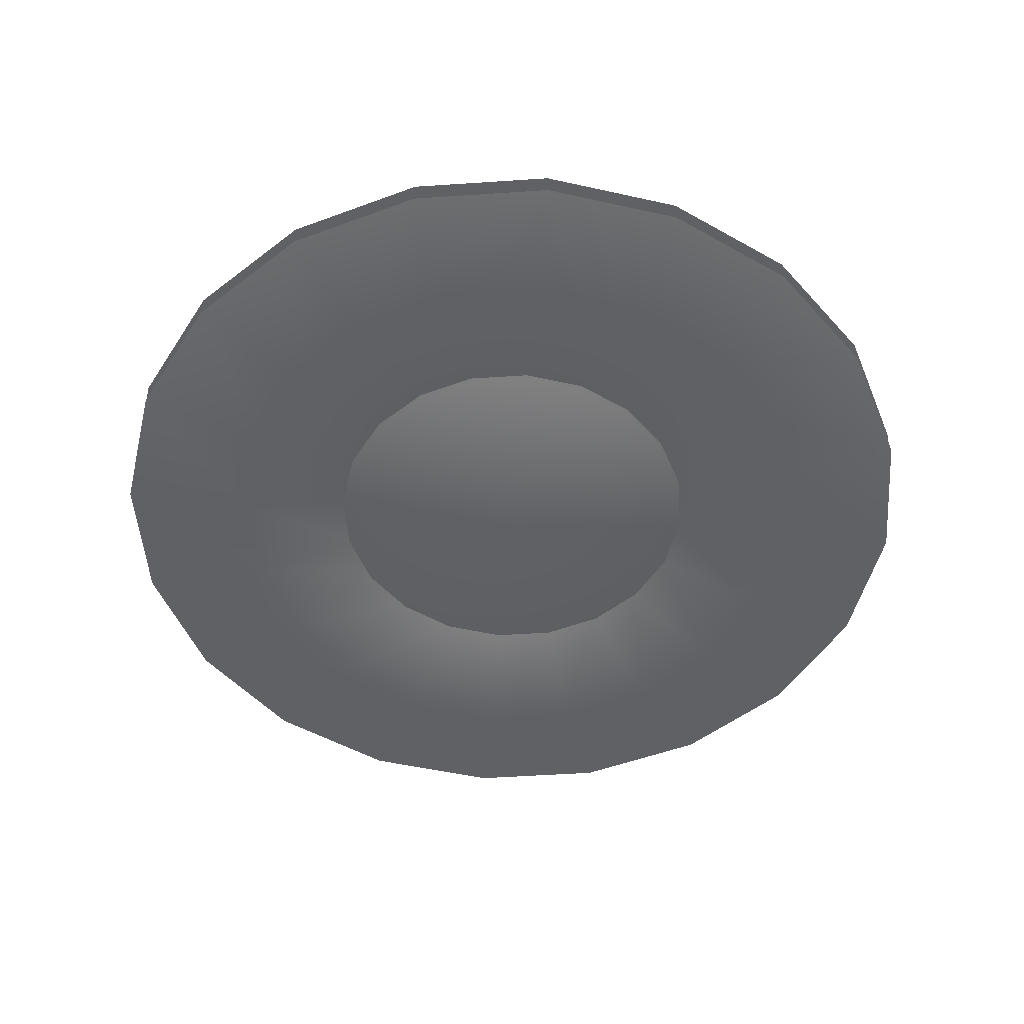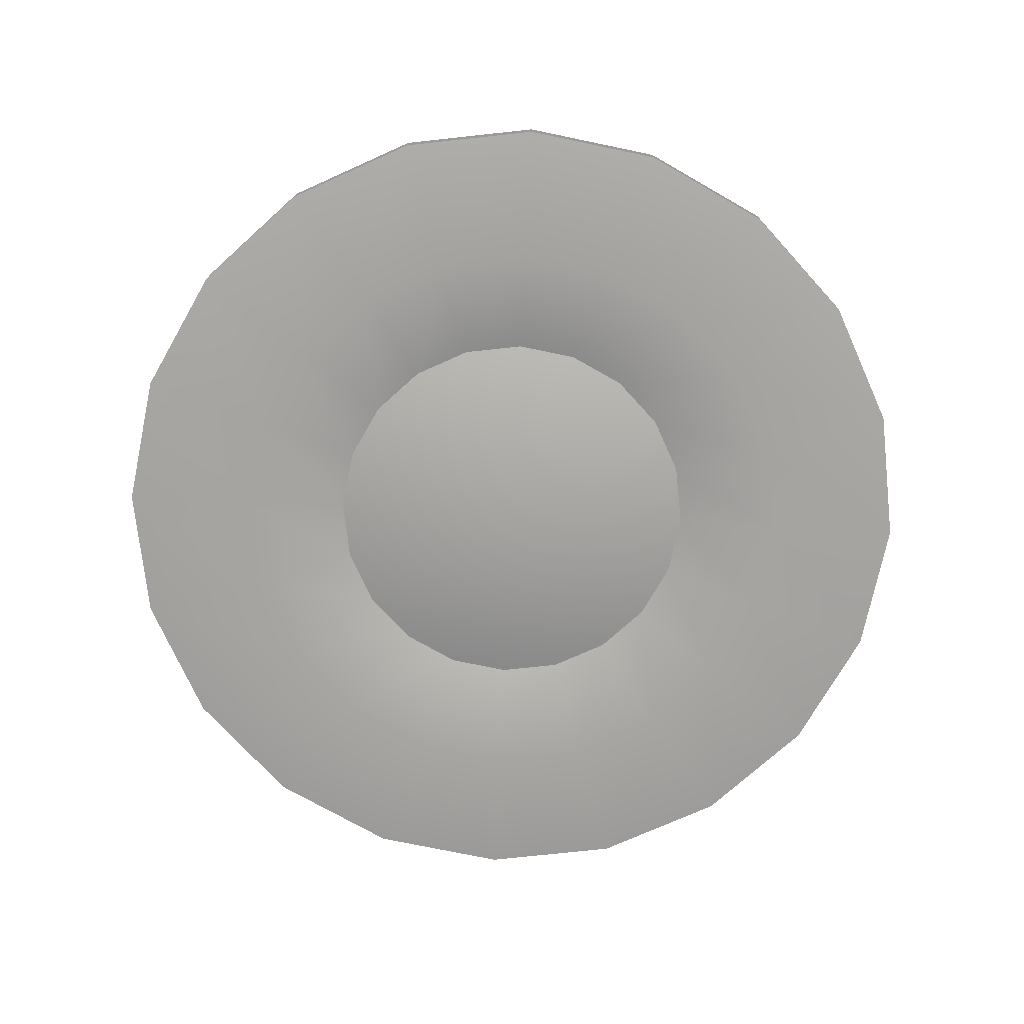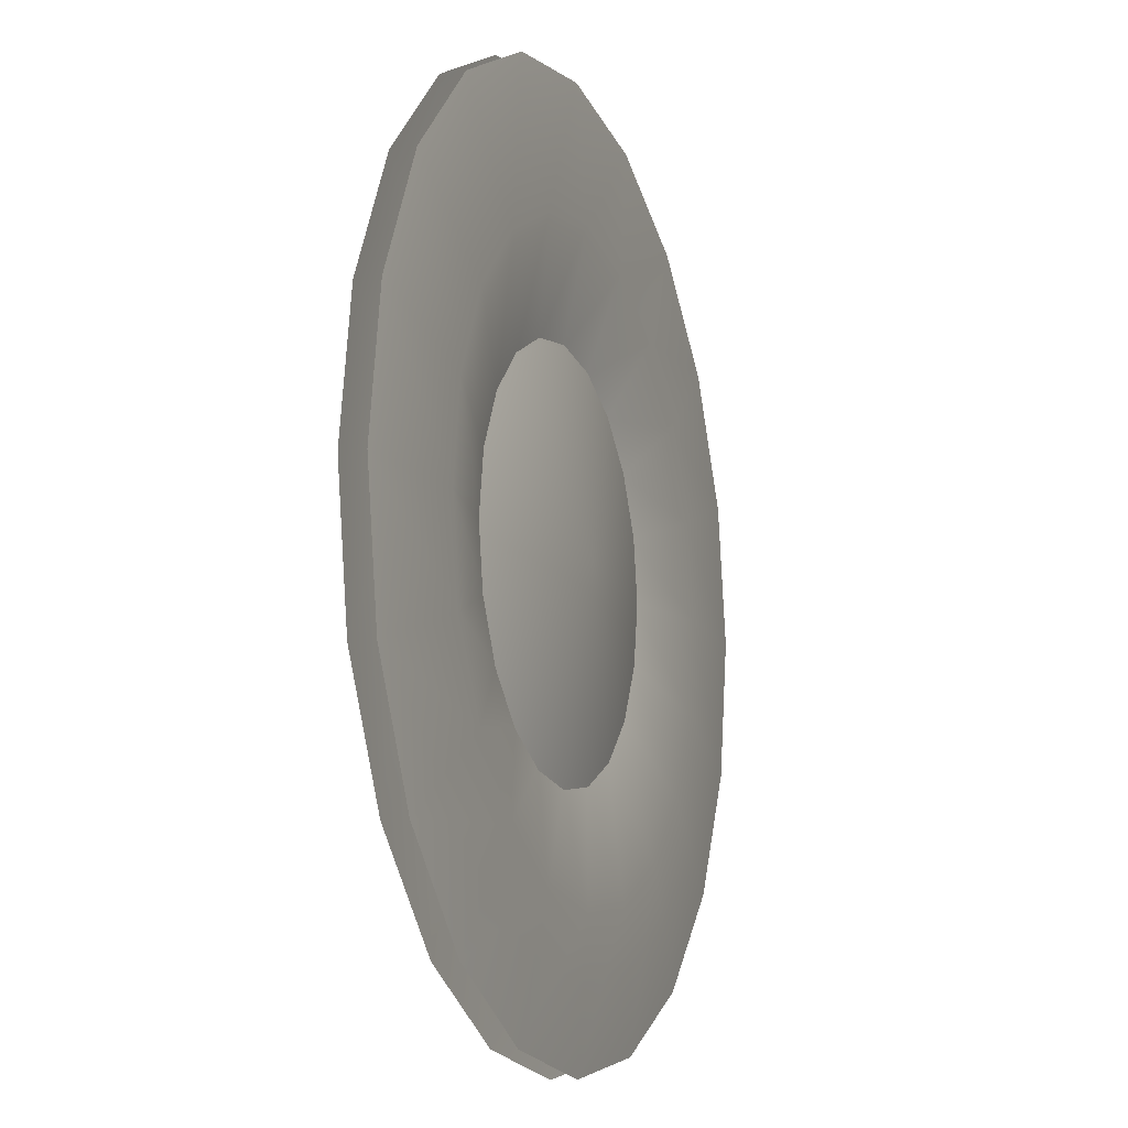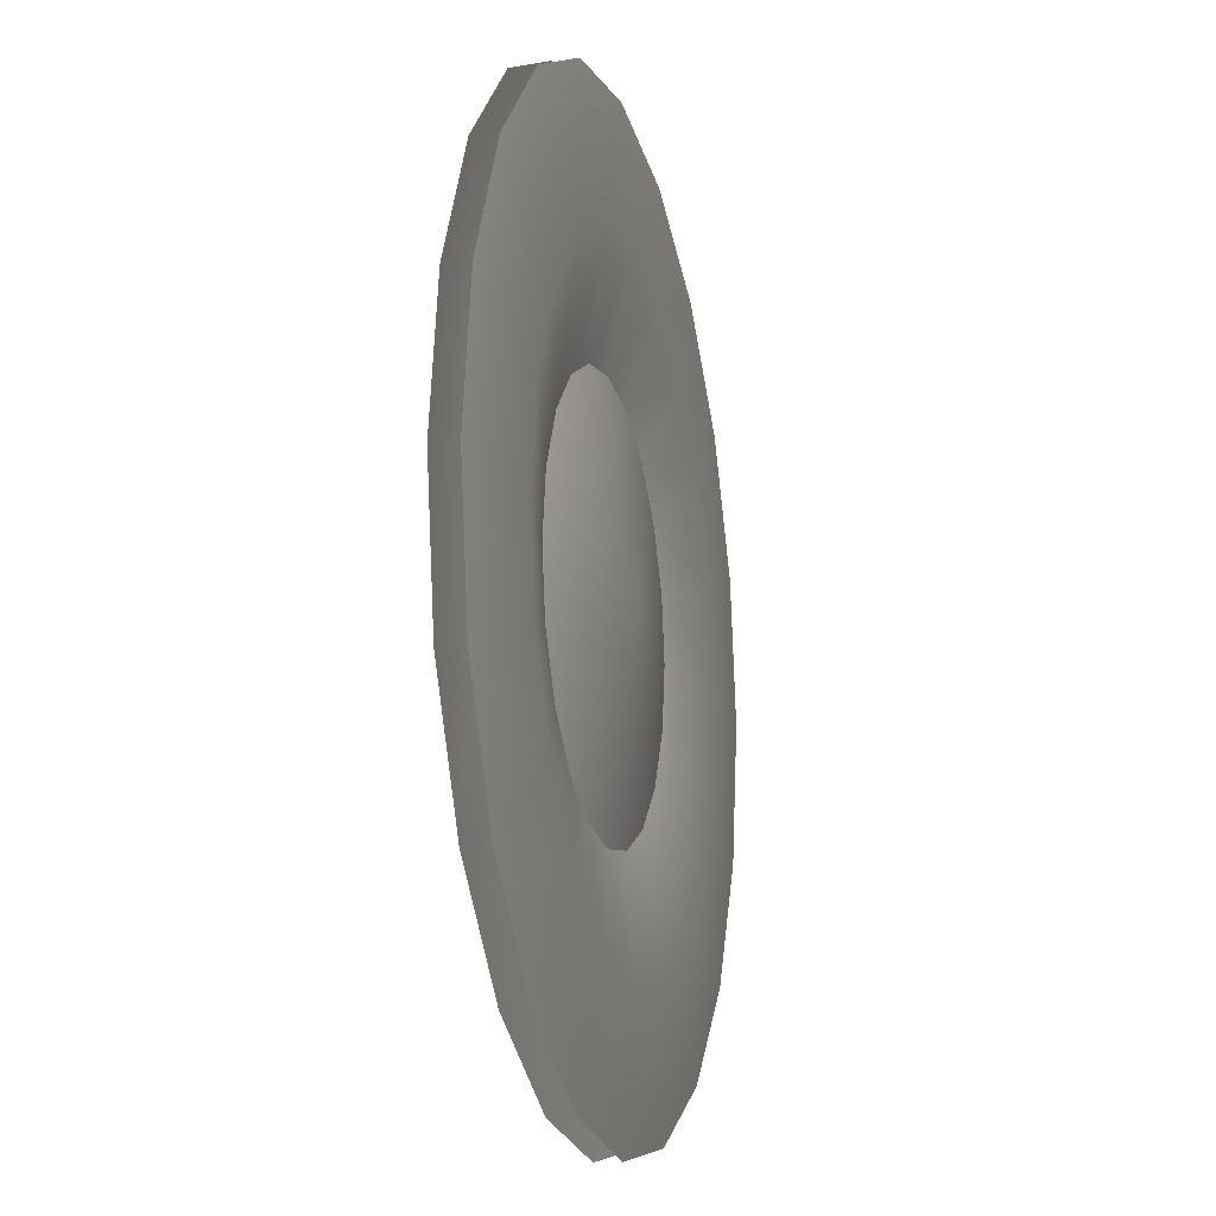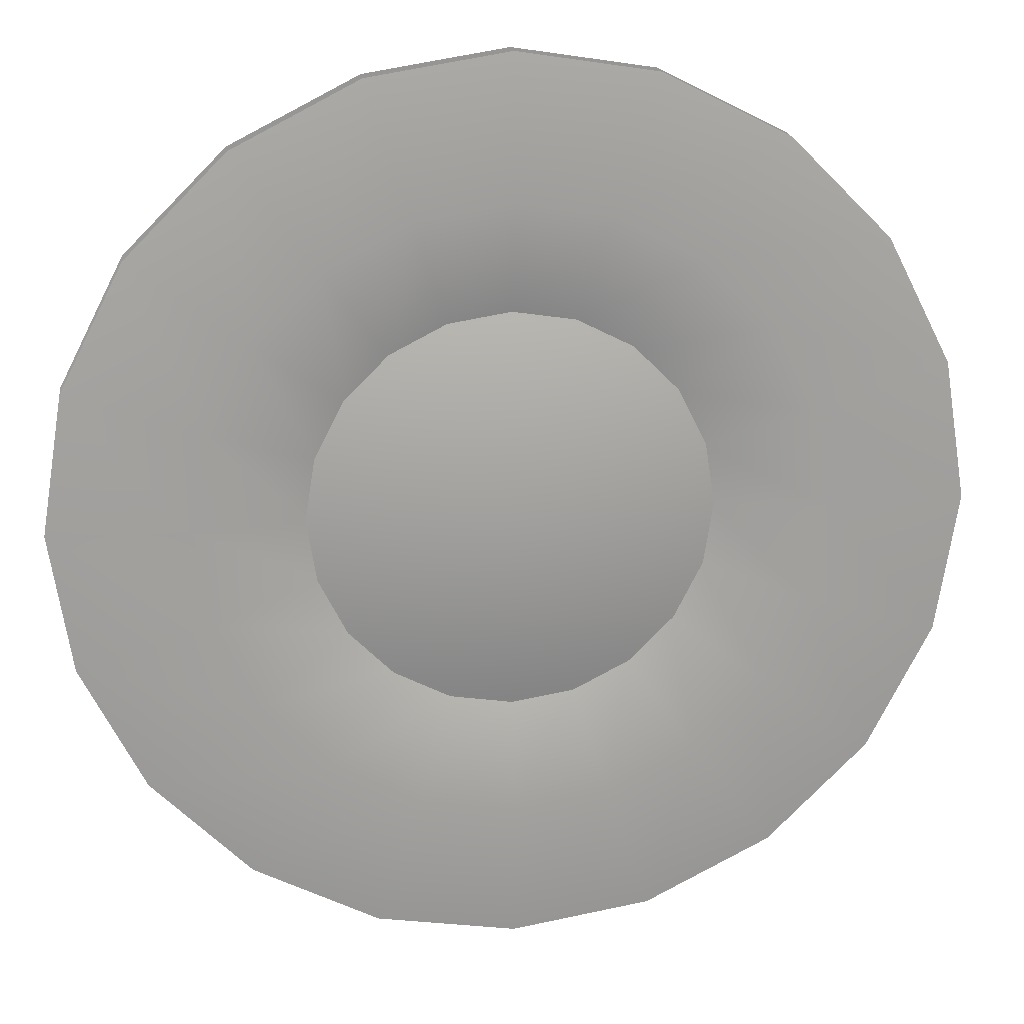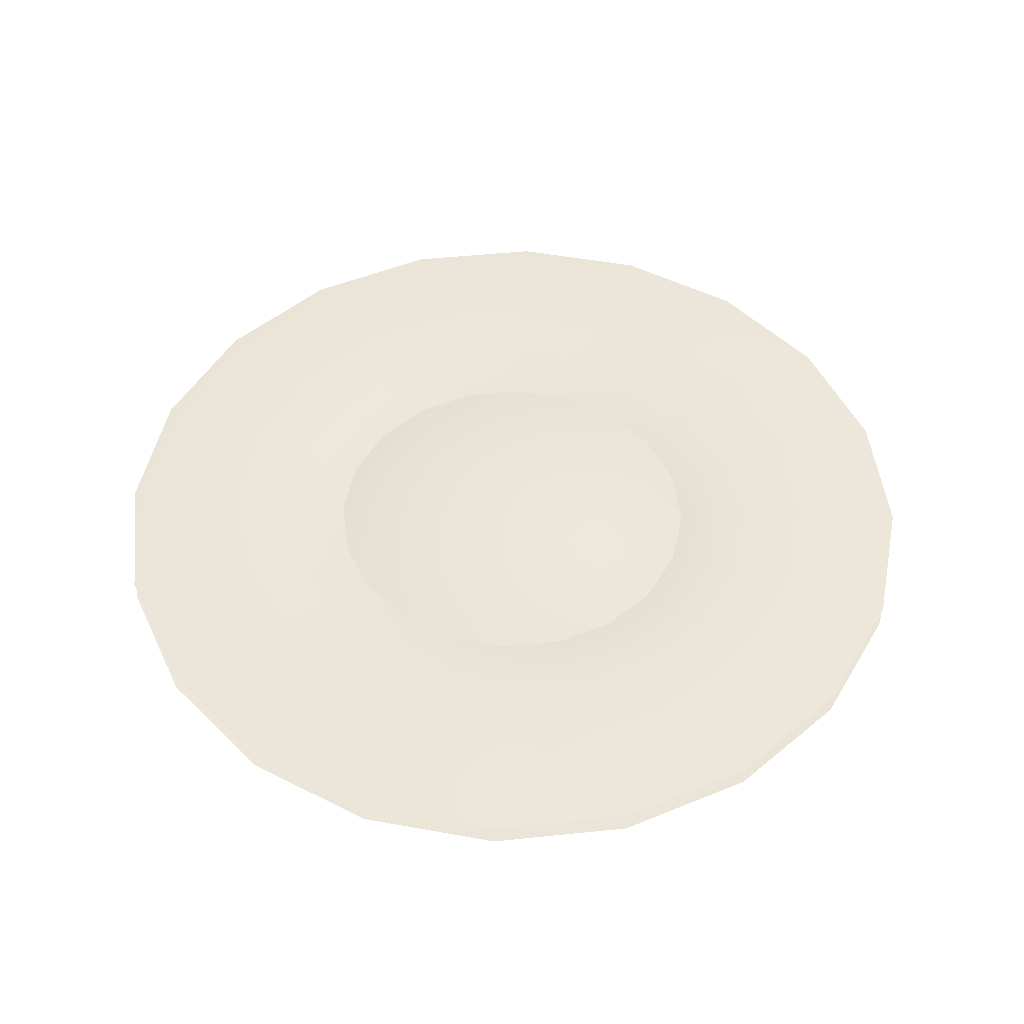
<metadata>
{"format":"obj","ext":"obj","renderer":"f3d","projection":"perspective","resolution":1024,"background":"white","views":[{"elev":-50.3,"azim":-40.8,"up":"+Z"},{"elev":-73.3,"azim":-128.8,"up":"+Z"},{"elev":-11.5,"azim":110.3,"up":"+Y"},{"elev":-15.1,"azim":104.4,"up":"+Y"},{"elev":18.9,"azim":172.2,"up":"+Y"},{"elev":48.9,"azim":20.4,"up":"+Z"}]}
</metadata>
<code>
g mesh_checkpoint_ring_fx
v 3.556 1.155 0.1
v 2.451 0.7963 0.1821
v 2.085 1.515 0.1821
v 3.025 2.197 0.1
v 3.739 -4.768e-07 0.1
v 1.515 2.085 0.1821
v 2.197 3.025 0.1
v 2.577 -4.768e-07 0.1821
v 3.556 -1.155 0.1
v 0.7963 2.451 0.1821
v 1.155 3.556 0.1
v 2.451 -0.7963 0.1821
v 3.025 -2.197 0.1
v 3.416e-07 2.577 0.1821
v 3.265e-07 3.739 0.1
v 2.085 -1.515 0.1821
v 2.197 -3.025 0.1
v -0.7963 2.451 0.1821
v -1.155 3.556 0.1
v 1.515 -2.085 0.1821
v 1.155 -3.556 0.1
v -1.515 2.085 0.1821
v -2.197 3.025 0.1
v 0.7963 -2.451 0.1821
v 2.15e-07 -3.739 0.1
v -2.085 1.515 0.1821
v -3.025 2.197 0.1
v 2.648e-07 -2.577 0.1821
v -1.155 -3.556 0.1
v -2.451 0.7963 0.1821
v -3.556 1.155 0.1
v -0.7963 -2.451 0.1821
v -2.197 -3.025 0.1
v -2.577 -4.768e-07 0.1821
v -3.739 -4.768e-07 0.1
v -1.515 -2.085 0.1821
v -3.025 -2.197 0.1
v -2.451 -0.7963 0.1821
v -3.556 -1.155 0.1
v -2.085 -1.515 0.1821
v -1.559 0.5066 -0.006795
v -1.639 -4.768e-07 -0.006795
v -1.559 -0.5066 -0.006795
v -1.326 -0.9635 -0.006795
v 3.265e-07 -4.768e-07 -0.2249
v -1.326 0.9635 -0.006795
v -0.9635 -1.326 -0.006795
v -0.5066 -1.559 -0.006795
v -0.9635 1.326 -0.006795
v 3.43e-07 -1.639 -0.006795
v -0.5066 1.559 -0.006795
v 0.5066 -1.559 -0.006795
v 3.918e-07 1.639 -0.006795
v 0.9635 -1.326 -0.006795
v 0.5066 1.559 -0.006795
v 1.326 -0.9635 -0.006795
v 0.9635 1.326 -0.006795
v 1.559 -0.5066 -0.006795
v 1.326 0.9635 -0.006795
v 1.639 -4.768e-07 -0.006795
v 1.559 0.5066 -0.006795
v -3.556 1.155 -0.1
v -2.451 0.7963 -0.1821
v -2.085 1.515 -0.1821
v -3.025 2.197 -0.1
v -3.739 -4.768e-07 -0.1
v -1.515 2.085 -0.1821
v -2.197 3.025 -0.1
v -2.577 -4.768e-07 -0.1821
v -3.556 -1.155 -0.1
v -0.7963 2.451 -0.1821
v -1.155 3.556 -0.1
v -2.451 -0.7963 -0.1821
v -3.025 -2.197 -0.1
v -3.416e-07 2.577 -0.1821
v -3.265e-07 3.739 -0.1
v -2.085 -1.515 -0.1821
v -2.197 -3.025 -0.1
v 0.7963 2.451 -0.1821
v 1.155 3.556 -0.1
v -1.515 -2.085 -0.1821
v -1.155 -3.556 -0.1
v 1.515 2.085 -0.1821
v 2.197 3.025 -0.1
v -0.7963 -2.451 -0.1821
v -2.15e-07 -3.739 -0.1
v 2.085 1.515 -0.1821
v 3.025 2.197 -0.1
v -2.648e-07 -2.577 -0.1821
v 1.155 -3.556 -0.1
v 2.451 0.7963 -0.1821
v 3.556 1.155 -0.1
v 0.7963 -2.451 -0.1821
v 2.197 -3.025 -0.1
v 2.577 -4.768e-07 -0.1821
v 3.739 -4.768e-07 -0.1
v 1.515 -2.085 -0.1821
v 3.025 -2.197 -0.1
v 2.451 -0.7963 -0.1821
v 3.556 -1.155 -0.1
v 2.085 -1.515 -0.1821
v 1.559 0.5066 0.006795
v 1.639 -4.768e-07 0.006795
v 1.559 -0.5066 0.006795
v 1.326 -0.9635 0.006795
v -3.265e-07 -4.768e-07 0.2249
v 1.326 0.9635 0.006795
v 0.9635 -1.326 0.006795
v 0.5066 -1.559 0.006795
v 0.9635 1.326 0.006795
v -3.43e-07 -1.639 0.006795
v 0.5066 1.559 0.006795
v -0.5066 -1.559 0.006795
v -3.918e-07 1.639 0.006795
v -0.9635 -1.326 0.006795
v -0.5066 1.559 0.006795
v -1.326 -0.9635 0.006795
v -0.9635 1.326 0.006795
v -1.559 -0.5066 0.006795
v -1.326 0.9635 0.006795
v -1.639 -4.768e-07 0.006795
v -1.559 0.5066 0.006795
g mesh_checkpoint_ring_fx_0
f 3 2 1
f 4 3 1
f 1 2 5
f 6 3 4
f 7 6 4
f 2 8 5
f 5 8 9
f 10 6 7
f 11 10 7
f 8 12 9
f 9 12 13
f 14 10 11
f 15 14 11
f 12 16 13
f 13 16 17
f 18 14 15
f 19 18 15
f 16 20 17
f 17 20 21
f 22 18 19
f 23 22 19
f 20 24 21
f 21 24 25
f 26 22 23
f 27 26 23
f 24 28 25
f 25 28 29
f 30 26 27
f 31 30 27
f 28 32 29
f 29 32 33
f 34 30 31
f 35 34 31
f 32 36 33
f 33 36 37
f 38 34 35
f 39 38 35
f 37 40 39
f 36 40 37
f 40 38 39
f 30 41 26
f 34 42 30
f 42 41 30
f 38 43 34
f 43 42 34
f 40 44 38
f 44 43 38
f 43 45 42
f 42 45 41
f 44 45 43
f 41 45 46
f 41 46 26
f 47 45 44
f 47 44 40
f 36 47 40
f 26 46 22
f 48 47 36
f 48 45 47
f 32 48 36
f 46 49 22
f 46 45 49
f 22 49 18
f 50 48 32
f 50 45 48
f 28 50 32
f 49 51 18
f 49 45 51
f 18 51 14
f 52 50 28
f 52 45 50
f 24 52 28
f 51 53 14
f 51 45 53
f 54 45 52
f 54 52 24
f 53 45 55
f 14 53 10
f 53 55 10
f 20 54 24
f 10 55 6
f 56 54 20
f 56 45 54
f 16 56 20
f 55 57 6
f 55 45 57
f 6 57 3
f 58 56 16
f 58 45 56
f 12 58 16
f 57 59 3
f 57 45 59
f 3 59 2
f 60 58 12
f 60 45 58
f 8 60 12
f 59 61 2
f 59 45 61
f 61 45 60
f 61 60 8
f 2 61 8
f 64 63 62
f 65 64 62
f 62 63 66
f 67 64 65
f 68 67 65
f 63 69 66
f 66 69 70
f 71 67 68
f 72 71 68
f 69 73 70
f 70 73 74
f 75 71 72
f 76 75 72
f 73 77 74
f 74 77 78
f 79 75 76
f 80 79 76
f 77 81 78
f 78 81 82
f 83 79 80
f 84 83 80
f 81 85 82
f 82 85 86
f 87 83 84
f 88 87 84
f 85 89 86
f 86 89 90
f 91 87 88
f 92 91 88
f 89 93 90
f 90 93 94
f 95 91 92
f 96 95 92
f 93 97 94
f 94 97 98
f 99 95 96
f 100 99 96
f 98 101 100
f 97 101 98
f 101 99 100
f 91 102 87
f 95 103 91
f 103 102 91
f 99 104 95
f 104 103 95
f 101 105 99
f 105 104 99
f 104 106 103
f 103 106 102
f 105 106 104
f 102 106 107
f 102 107 87
f 108 106 105
f 108 105 101
f 97 108 101
f 87 107 83
f 109 108 97
f 109 106 108
f 93 109 97
f 107 110 83
f 107 106 110
f 83 110 79
f 111 109 93
f 111 106 109
f 89 111 93
f 110 112 79
f 110 106 112
f 79 112 75
f 113 111 89
f 113 106 111
f 85 113 89
f 112 114 75
f 112 106 114
f 115 106 113
f 115 113 85
f 114 106 116
f 75 114 71
f 114 116 71
f 81 115 85
f 71 116 67
f 117 115 81
f 117 106 115
f 77 117 81
f 116 118 67
f 116 106 118
f 67 118 64
f 119 117 77
f 119 106 117
f 73 119 77
f 118 120 64
f 118 106 120
f 64 120 63
f 121 119 73
f 121 106 119
f 69 121 73
f 120 122 63
f 120 106 122
f 122 106 121
f 122 121 69
f 63 122 69

</code>
